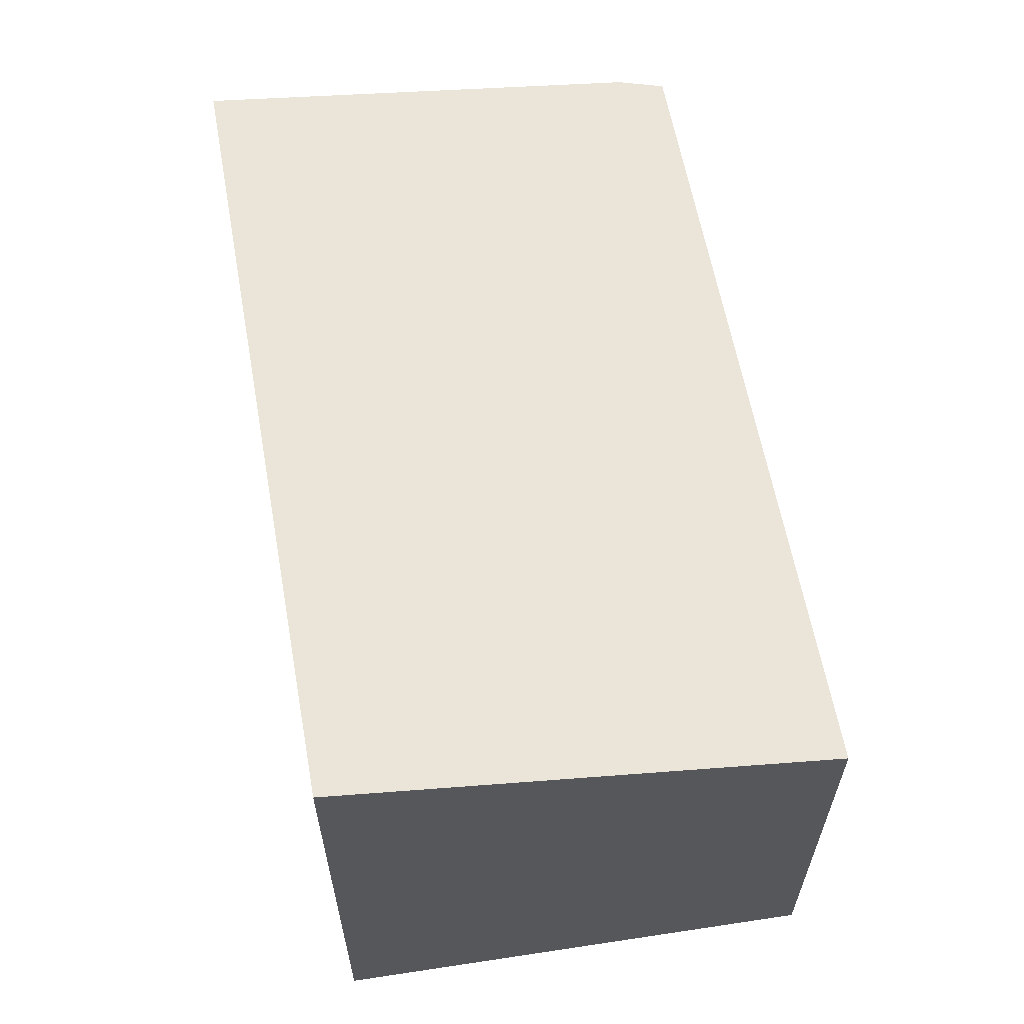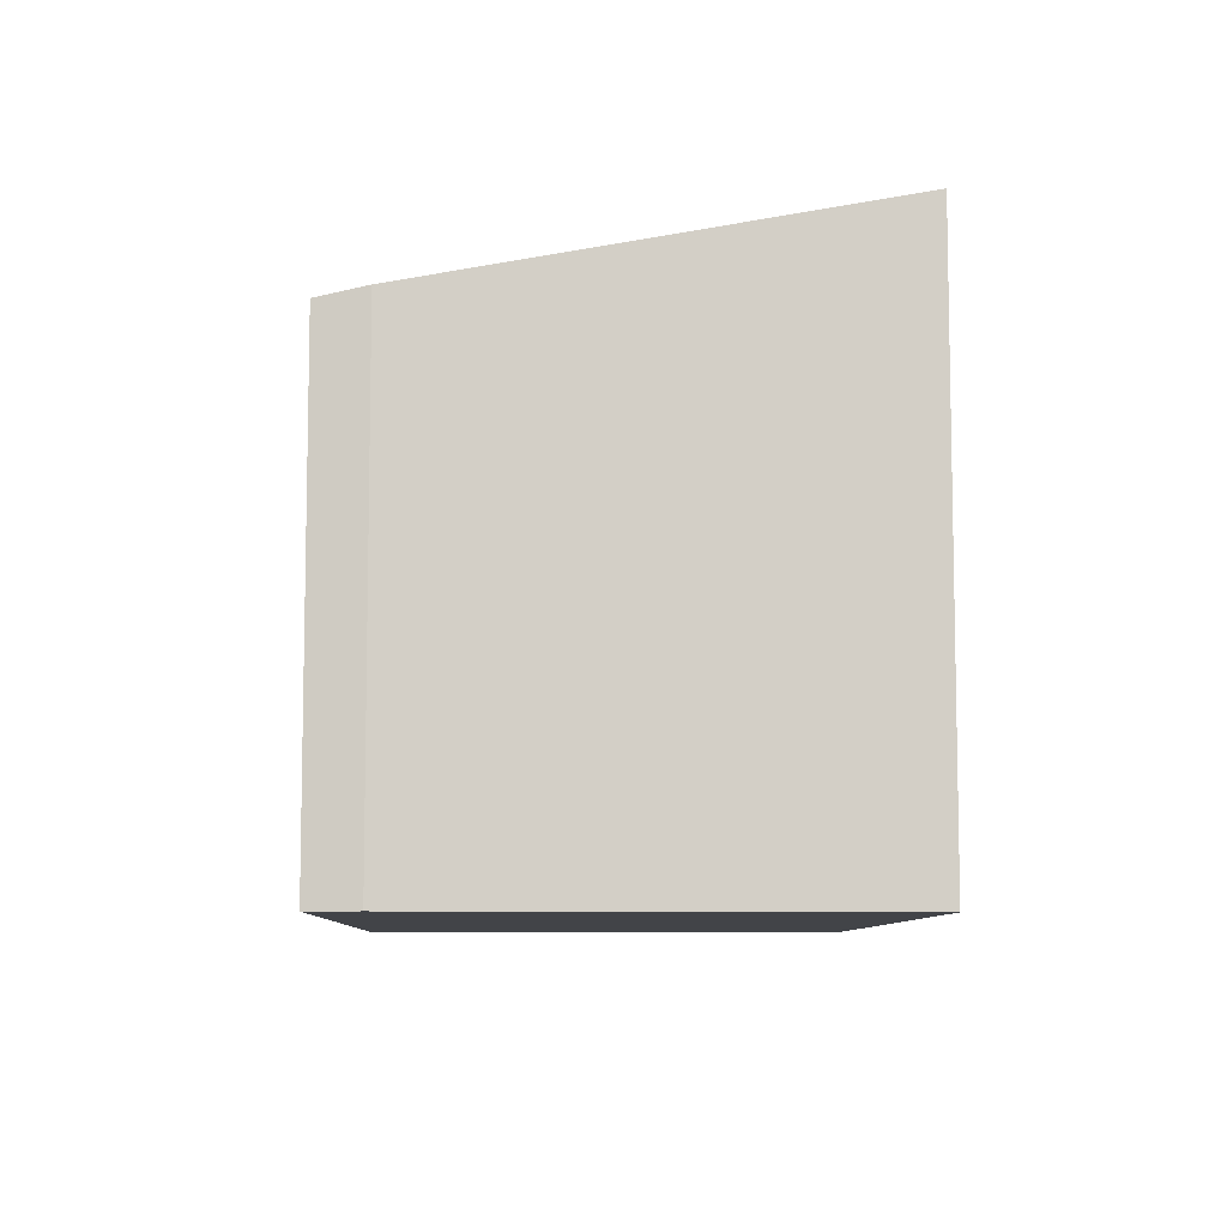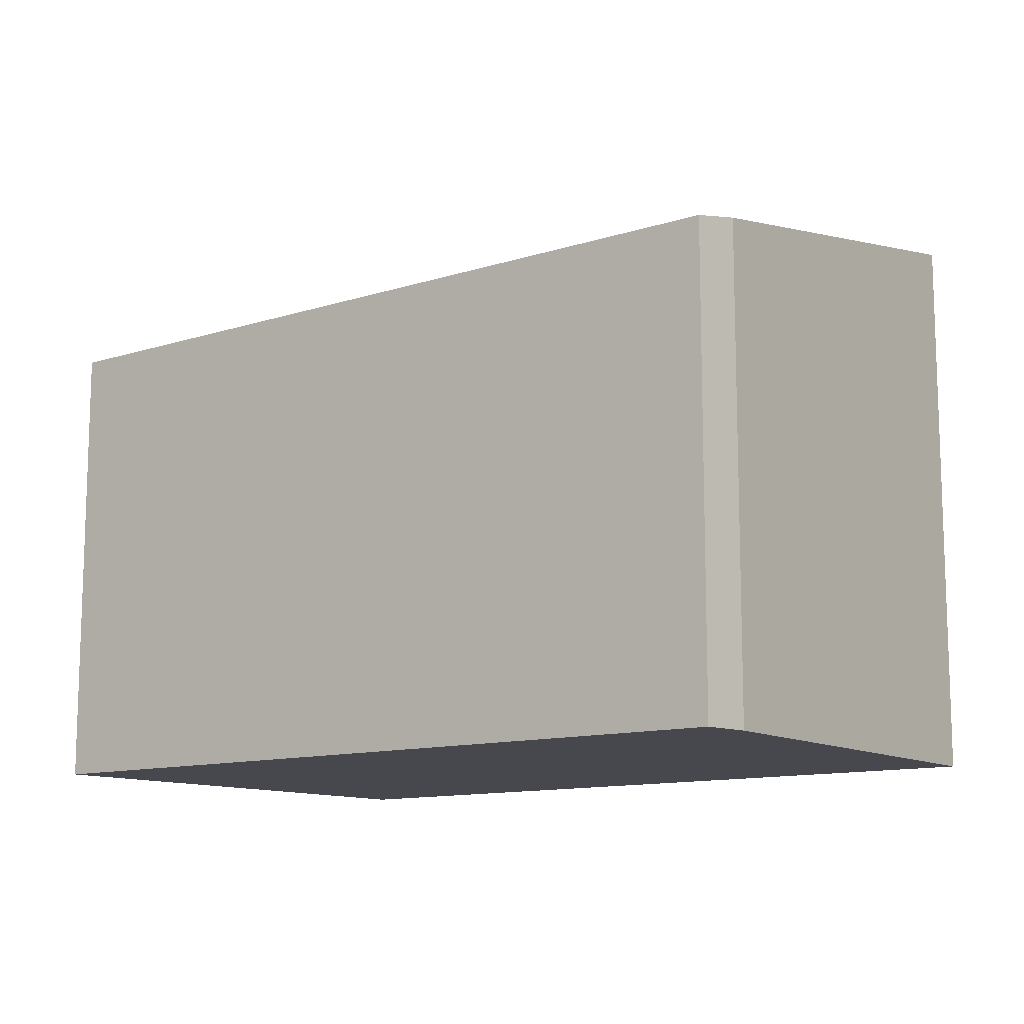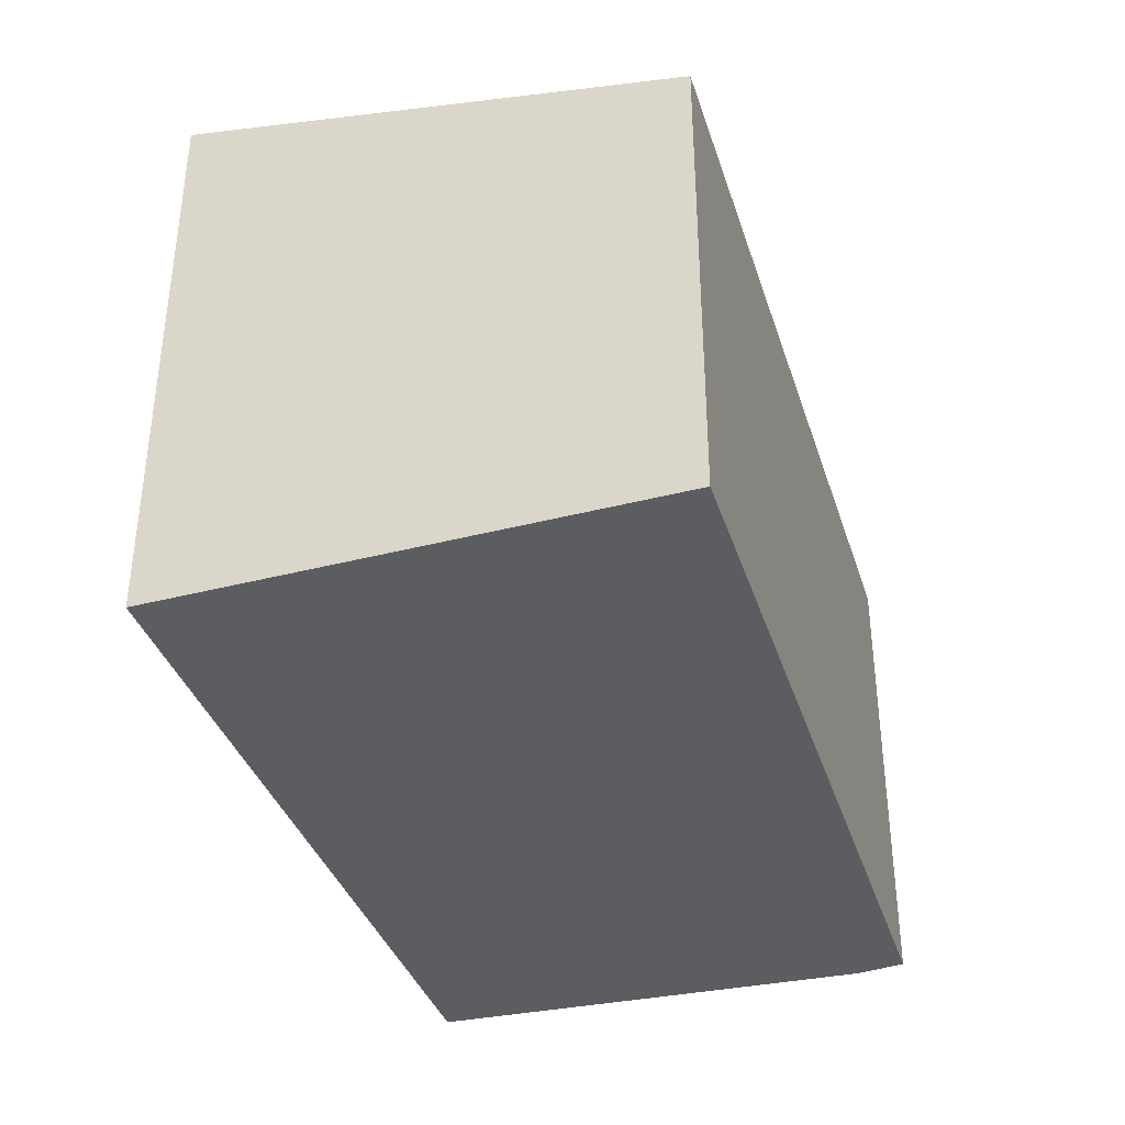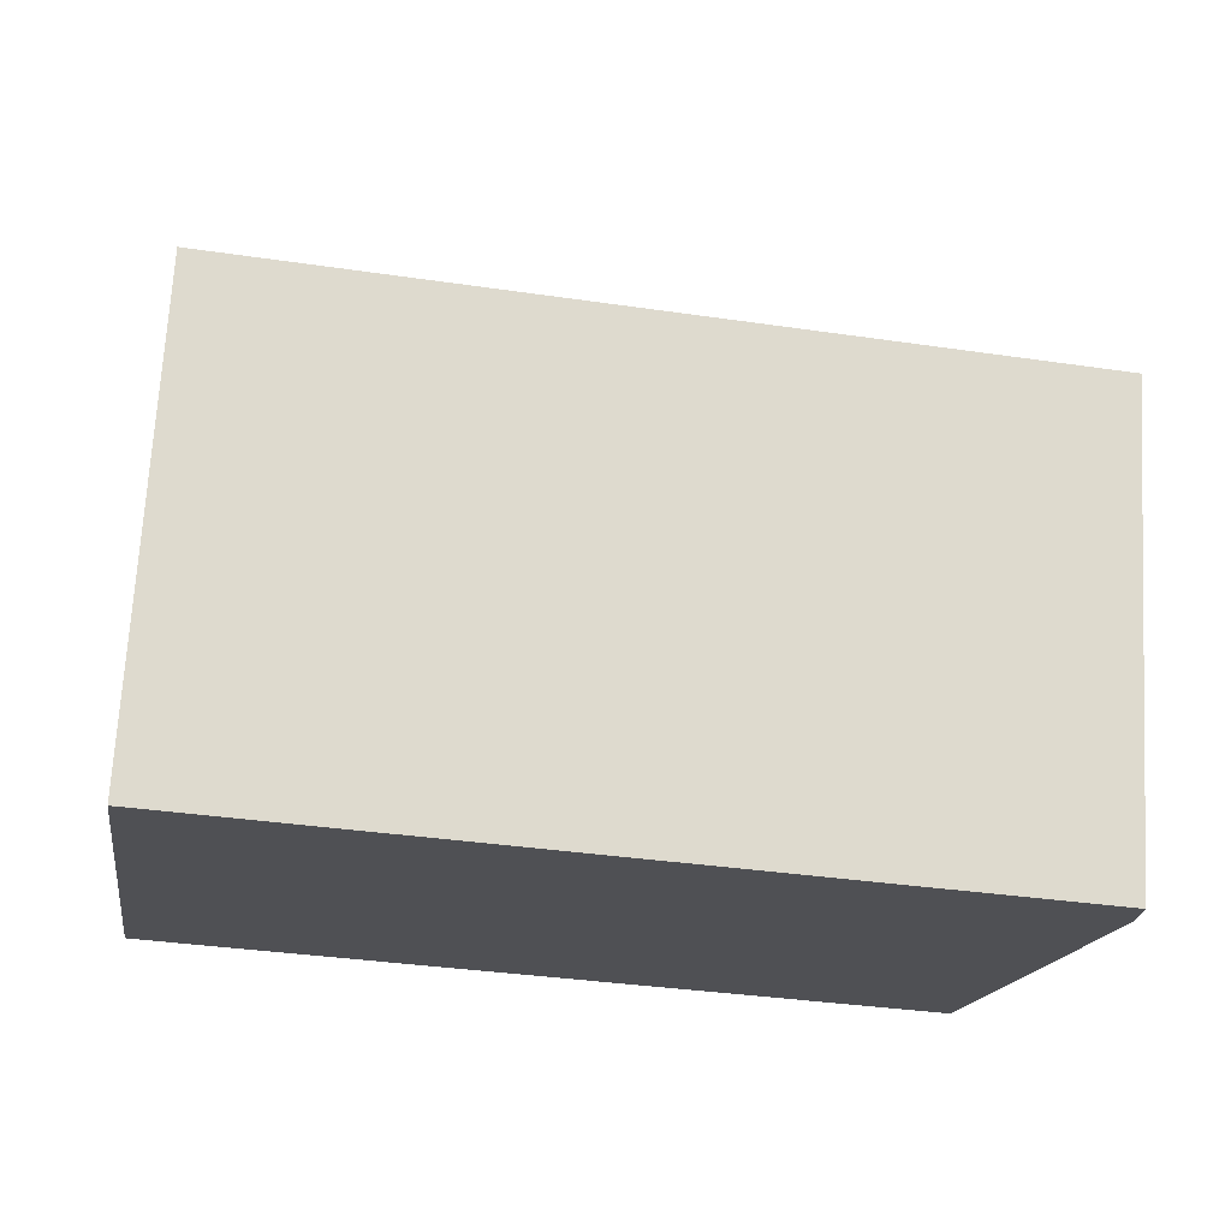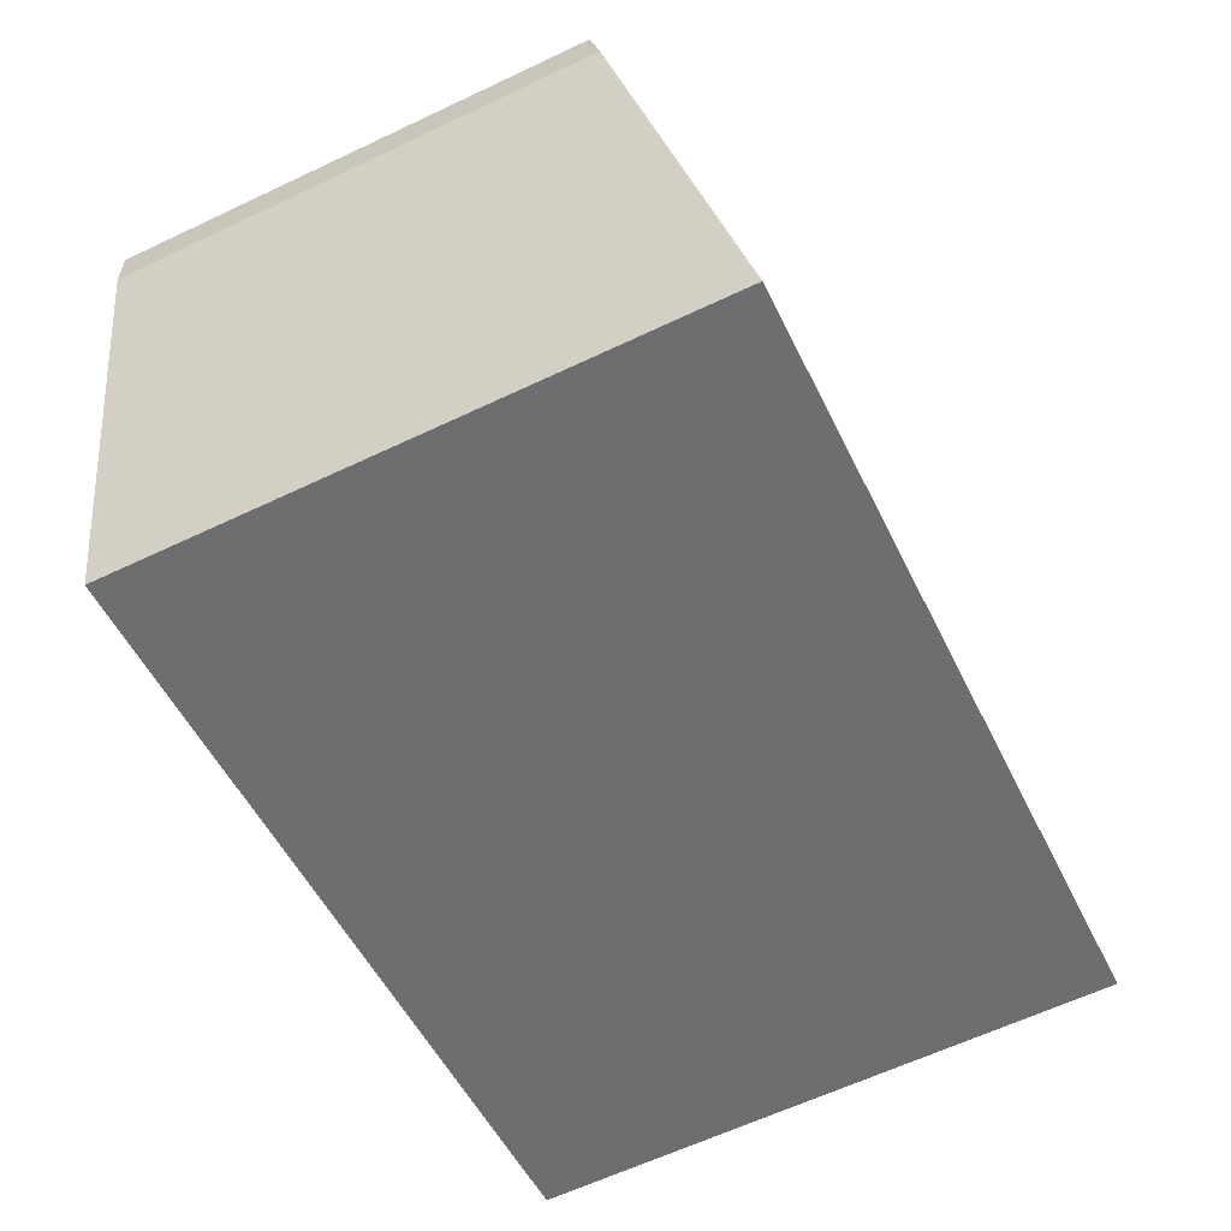
<metadata>
{"format":"obj","ext":"obj","renderer":"f3d","projection":"perspective","resolution":1024,"background":"white","views":[{"elev":61.4,"azim":-90.2,"up":"+Y"},{"elev":-8.1,"azim":98.5,"up":"+Y"},{"elev":-11.7,"azim":47.7,"up":"+Y"},{"elev":-37.1,"azim":-62.9,"up":"+Y"},{"elev":70.9,"azim":3.3,"up":"+Z"},{"elev":-62.8,"azim":115.6,"up":"+Z"}]}
</metadata>
<code>
v  6.557 3.559 2.229
v  0.553 3.49 3.67
v  6.569 3.49 2.588
v  5.844 4.198 -1.026
v  0 4.203 2.574e-16
v  5.844 6.282e-17 -1.026
v  6.557 -1.365e-16 2.229
v  6.569 -1.585e-16 2.588
v  0 0 0
v  0.553 -2.247e-16 3.67
g defaultobject
f 1 2 3
f 2 1 4
f 2 4 5
f 1 6 4
f 6 1 7
f 3 7 1
f 7 3 8
f 4 9 5
f 9 4 6
f 9 2 5
f 2 9 10
f 10 3 2
f 3 10 8
f 7 9 6
f 9 7 8
f 9 8 10

</code>
